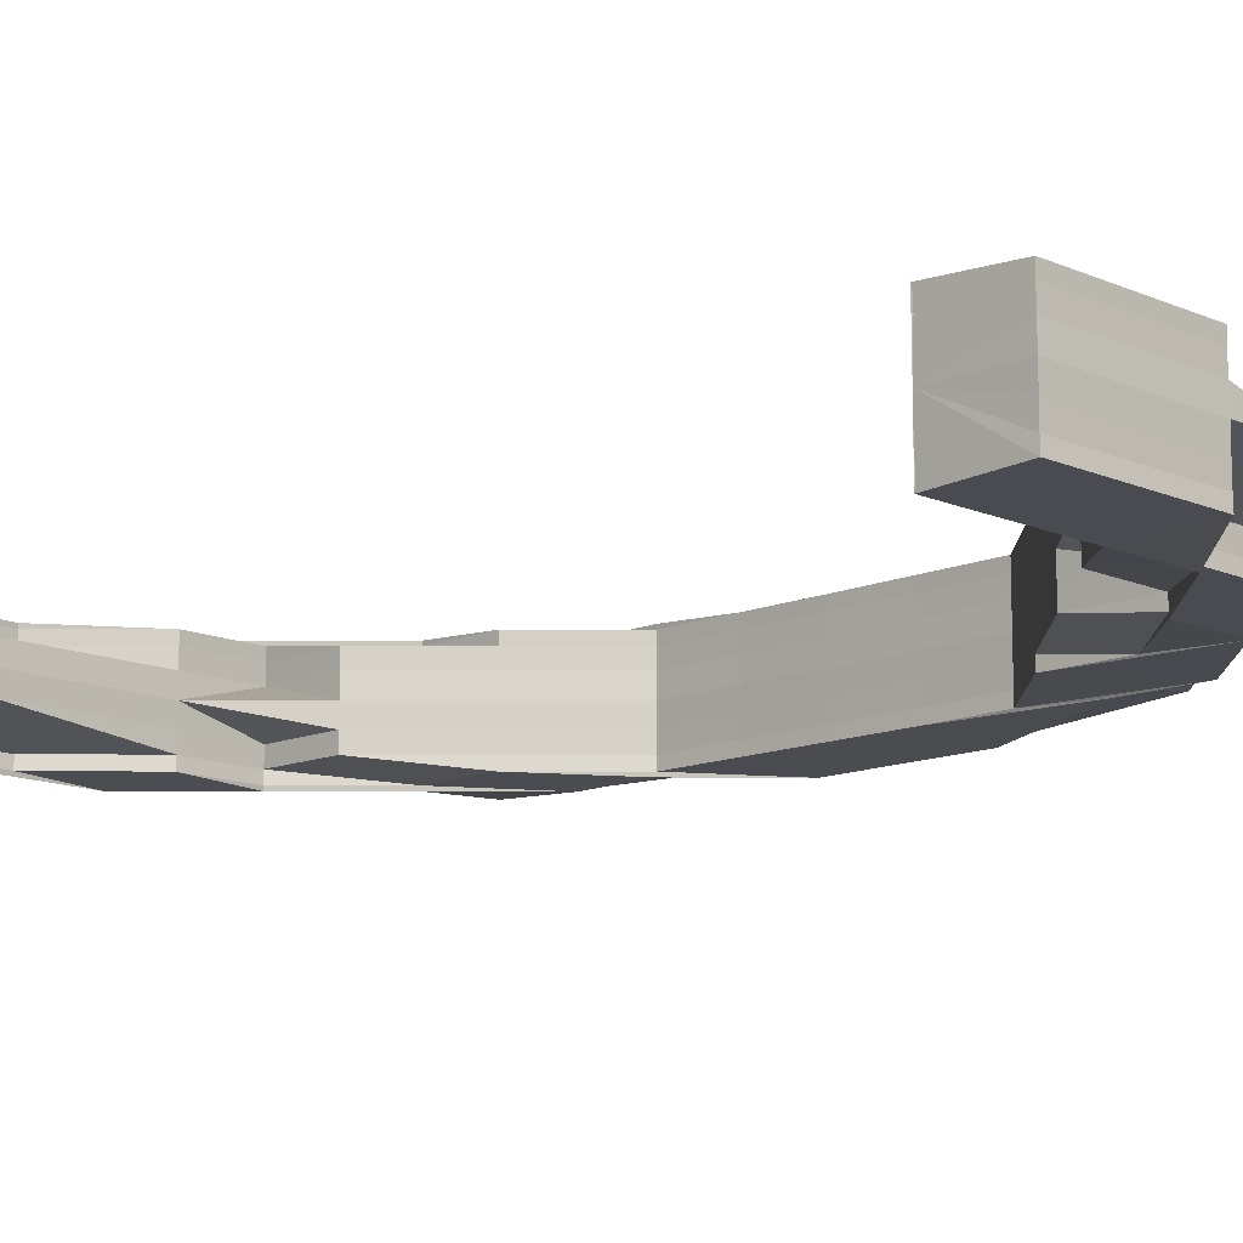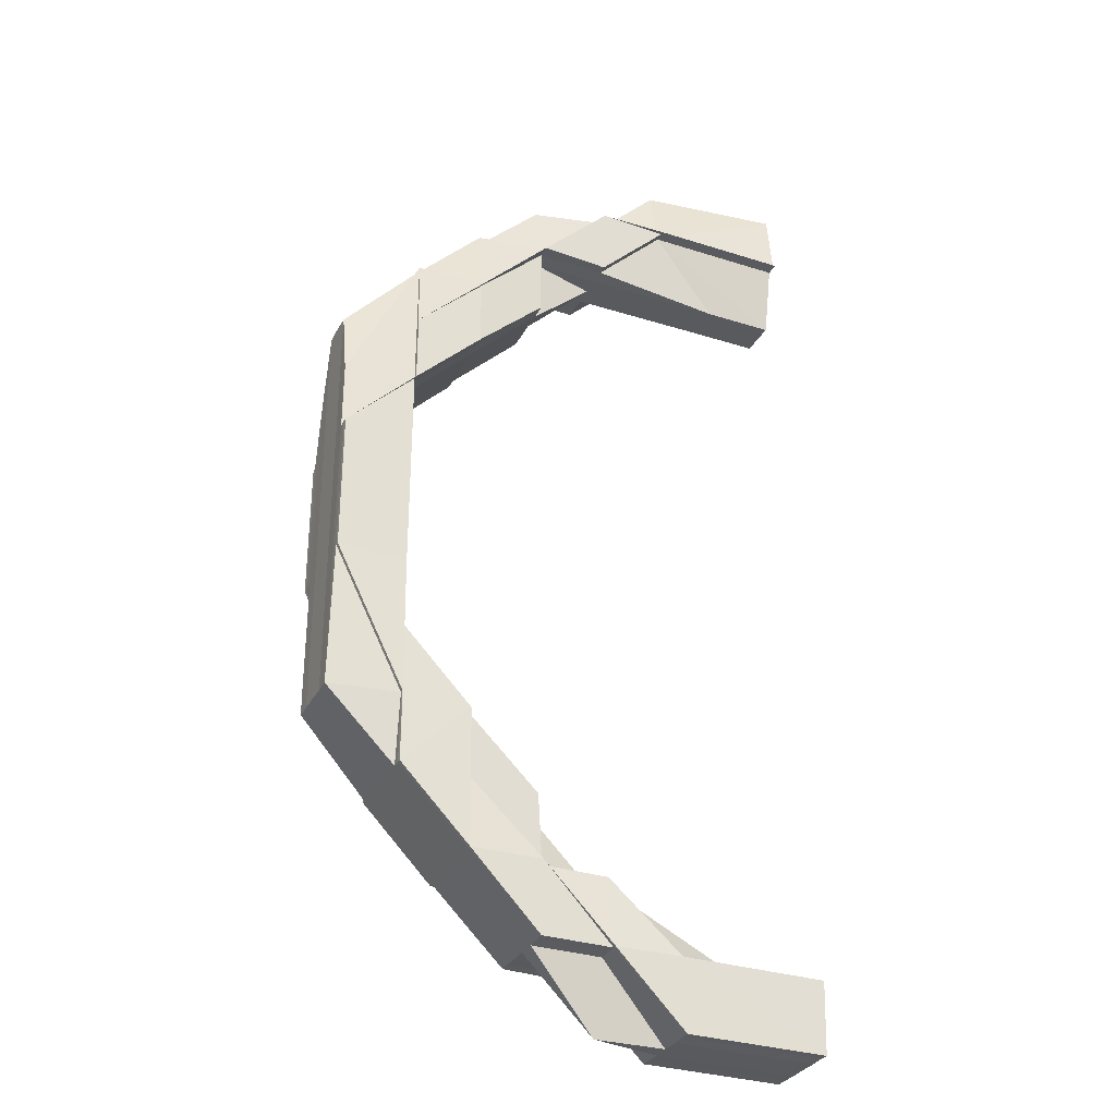
<metadata>
{"format":"obj","ext":"obj","renderer":"f3d","projection":"perspective","resolution":1024,"background":"white","views":[{"elev":-12.7,"azim":-45.5,"up":"+Z"},{"elev":-31.7,"azim":156.2,"up":"+Y"}]}
</metadata>
<code>
o 16239
v 2231 1870 7.476
v 2231 1870 7.476
v 2231 1870 7.479
v 2231 1870 7.479
v 2231 1870 7.481
v 2231 1870 7.481
v 2231 1870 7.483
v 2231 1870 7.479
v 2231 1870 7.481
v 2231 1870 7.483
v 2231 1870 7.483
v 2231 1870 7.476
v 2231 1870 7.479
v 2231 1870 7.481
v 2231 1870 7.483
v 2231 1870 7.483
v 2231 1870 7.483
v 2231 1870 7.483
v 2231 1870 7.483
v 2231 1870 7.483
v 2231 1870 7.483
v 2231 1870 7.483
v 2231 1870 7.483
v 2231 1870 7.481
v 2231 1870 7.483
v 2231 1870 7.483
v 2231 1870 7.483
v 2231 1870 7.483
v 2231 1870 7.483
v 2231 1870 7.483
v 2231 1870 7.481
v 2231 1870 7.481
v 2231 1870 7.479
v 2231 1870 7.479
v 2231 1870 7.481
v 2231 1870 7.476
v 2231 1870 7.483
v 2231 1870 7.481
v 2231 1870 7.479
v 2231 1870 7.476
v 2231 1870 7.473
v 2231 1870 7.471
v 2231 1870 7.47
v 2231 1870 7.469
v 2231 1870 7.476
v 2231 1870 7.473
v 2231 1870 7.479
v 2231 1870 7.481
v 2231 1870 7.483
v 2231 1870 7.481
v 2231 1870 7.483
v 2231 1870 7.481
v 2231 1870 7.481
v 2231 1870 7.479
v 2231 1870 7.479
v 2231 1870 7.476
v 2231 1870 7.483
v 2231 1870 7.483
v 2231 1870 7.483
v 2231 1870 7.483
v 2231 1870 7.483
v 2231 1870 7.483
v 2231 1870 7.483
v 2231 1870 7.483
v 2231 1870 7.483
v 2231 1870 7.483
v 2231 1870 7.483
v 2231 1870 7.481
v 2231 1870 7.483
v 2231 1870 7.483
v 2231 1870 7.481
v 2231 1870 7.483
v 2231 1870 7.481
v 2231 1870 7.483
v 2231 1870 7.479
v 2231 1870 7.479
v 2231 1870 7.476
v 2231 1870 7.476
v 2231 1870 7.479
v 2231 1870 7.476
v 2231 1870 7.481
v 2231 1870 7.483
v 2231 1870 7.483
v 2231 1870 7.483
v 2231 1870 7.483
v 2231 1870 7.483
v 2231 1870 7.483
v 2231 1870 7.483
v 2231 1870 7.483
v 2231 1870 7.483
v 2231 1870 7.481
v 2231 1870 7.483
v 2231 1870 7.479
v 2231 1870 7.481
v 2231 1870 7.479
v 2231 1870 7.481
v 2231 1870 7.476
v 2231 1870 7.476
v 2231 1870 7.473
v 2231 1870 7.473
v 2231 1870 7.473
v 2231 1870 7.471
v 2231 1870 7.47
v 2231 1870 7.471
v 2231 1870 7.471
v 2231 1870 7.471
v 2231 1870 7.47
v 2231 1870 7.471
v 2231 1870 7.473
v 2231 1870 7.471
v 2231 1870 7.473
v 2231 1870 7.47
v 2231 1870 7.473
v 2231 1870 7.471
v 2231 1870 7.47
v 2231 1870 7.469
v 2231 1870 7.47
v 2231 1870 7.469
v 2231 1870 7.47
v 2231 1870 7.471
v 2231 1870 7.469
v 2231 1870 7.469
v 2231 1870 7.469
v 2231 1870 7.47
v 2231 1870 7.469
v 2231 1870 7.469
v 2231 1870 7.47
v 2231 1870 7.469
v 2231 1870 7.47
v 2231 1870 7.471
v 2231 1870 7.469
v 2231 1870 7.47
v 2231 1870 7.47
v 2231 1870 7.47
v 2231 1870 7.47
v 2231 1870 7.469
v 2231 1870 7.47
v 2231 1870 7.469
v 2231 1870 7.47
v 2231 1870 7.469
v 2231 1870 7.47
v 2231 1870 7.469
v 2231 1870 7.47
v 2231 1870 7.469
v 2231 1870 7.47
v 2231 1870 7.47
v 2231 1870 7.469
v 2231 1870 7.469
v 2231 1870 7.471
v 2231 1870 7.47
v 2231 1870 7.469
v 2231 1870 7.469
v 2231 1870 7.47
v 2231 1870 7.471
v 2231 1870 7.47
v 2231 1870 7.471
v 2231 1870 7.47
v 2231 1870 7.471
v 2231 1870 7.469
v 2231 1870 7.47
v 2231 1870 7.471
v 2231 1870 7.469
v 2231 1870 7.47
v 2231 1870 7.469
v 2231 1870 7.47
v 2231 1870 7.469
v 2231 1870 7.471
v 2231 1870 7.47
v 2231 1870 7.47
v 2231 1870 7.47
v 2231 1870 7.47
v 2231 1870 7.471
v 2231 1870 7.471
v 2231 1870 7.471
v 2231 1870 7.473
v 2231 1870 7.471
v 2231 1870 7.471
v 2231 1870 7.47
v 2231 1870 7.469
v 2231 1870 7.47
v 2231 1870 7.471
v 2231 1870 7.47
v 2231 1870 7.47
v 2231 1870 7.471
v 2231 1870 7.469
v 2231 1870 7.47
v 2231 1870 7.47
v 2231 1870 7.471
v 2231 1870 7.471
v 2231 1870 7.471
v 2231 1870 7.471
v 2231 1870 7.473
v 2231 1870 7.473
v 2231 1870 7.473
v 2231 1870 7.471
v 2231 1870 7.473
v 2231 1870 7.471
v 2231 1870 7.471
v 2231 1870 7.471
v 2231 1870 7.476
v 2231 1870 7.476
v 2231 1870 7.476
v 2231 1870 7.479
v 2231 1870 7.479
v 2231 1870 7.476
v 2231 1870 7.479
v 2231 1870 7.481
v 2231 1870 7.481
v 2231 1870 7.481
v 2231 1870 7.481
v 2231 1870 7.483
v 2231 1870 7.479
v 2231 1870 7.481
v 2231 1870 7.481
v 2231 1870 7.481
v 2231 1870 7.483
v 2231 1870 7.479
v 2231 1870 7.481
v 2231 1870 7.483
v 2231 1870 7.479
v 2231 1870 7.479
v 2231 1870 7.483
v 2231 1870 7.481
v 2231 1870 7.476
v 2231 1870 7.476
v 2231 1870 7.479
v 2231 1870 7.479
v 2231 1870 7.481
v 2231 1870 7.483
v 2231 1870 7.483
v 2231 1870 7.481
v 2231 1870 7.483
v 2231 1870 7.483
v 2231 1870 7.483
v 2231 1870 7.483
v 2231 1870 7.483
v 2231 1870 7.483
v 2231 1870 7.483
v 2231 1870 7.483
v 2231 1870 7.483
v 2231 1870 7.483
v 2231 1870 7.483
v 2231 1870 7.483
v 2231 1870 7.483
v 2231 1870 7.483
v 2231 1870 7.483
v 2231 1870 7.483
v 2231 1870 7.483
v 2231 1870 7.483
v 2231 1870 7.483
v 2231 1870 7.483
v 2231 1870 7.483
v 2231 1870 7.483
v 2231 1870 7.483
v 2231 1870 7.483
v 2231 1870 7.483
v 2231 1870 7.483
v 2231 1870 7.483
v 2231 1870 7.483
v 2231 1870 7.483
v 2231 1870 7.483
v 2231 1870 7.483
v 2231 1870 7.483
v 2231 1870 7.483
v 2231 1870 7.483
v 2231 1870 7.483
v 2231 1870 7.483
v 2231 1870 7.483
v 2231 1870 7.483
v 2231 1870 7.483
v 2231 1870 7.483
v 2231 1870 7.483
v 2231 1870 7.481
v 2231 1870 7.483
v 2231 1870 7.483
v 2231 1870 7.481
v 2231 1870 7.483
v 2231 1870 7.481
v 2231 1870 7.483
v 2231 1870 7.483
v 2231 1870 7.483
v 2231 1870 7.483
v 2231 1870 7.483
v 2231 1870 7.483
v 2231 1870 7.481
v 2231 1870 7.481
v 2231 1870 7.481
v 2231 1870 7.483
v 2231 1870 7.479
v 2231 1870 7.476
v 2231 1870 7.473
v 2231 1870 7.483
v 2231 1870 7.481
v 2231 1870 7.481
v 2231 1870 7.481
v 2231 1870 7.483
v 2231 1870 7.481
v 2231 1870 7.483
v 2231 1870 7.483
v 2231 1870 7.479
v 2231 1870 7.479
v 2231 1870 7.479
v 2231 1870 7.479
v 2231 1870 7.481
v 2231 1870 7.483
v 2231 1870 7.481
v 2231 1870 7.483
v 2231 1870 7.483
v 2231 1870 7.483
v 2231 1870 7.483
v 2231 1870 7.483
v 2231 1870 7.481
v 2231 1870 7.481
v 2231 1870 7.483
v 2231 1870 7.479
v 2231 1870 7.481
v 2231 1870 7.479
v 2231 1870 7.481
v 2231 1870 7.479
v 2231 1870 7.483
v 2231 1870 7.481
v 2231 1870 7.483
v 2231 1870 7.481
v 2231 1870 7.479
v 2231 1870 7.481
v 2231 1870 7.483
v 2231 1870 7.483
v 2231 1870 7.483
v 2231 1870 7.483
v 2231 1870 7.481
v 2231 1870 7.483
v 2231 1870 7.483
v 2231 1870 7.483
v 2231 1870 7.483
v 2231 1870 7.483
v 2231 1870 7.483
v 2231 1870 7.481
v 2231 1870 7.483
v 2231 1870 7.483
v 2231 1870 7.481
v 2231 1870 7.483
v 2231 1870 7.483
v 2231 1870 7.483
v 2231 1870 7.483
v 2231 1870 7.483
v 2231 1870 7.483
v 2231 1870 7.483
v 2231 1870 7.483
v 2231 1870 7.483
v 2231 1870 7.483
v 2231 1870 7.481
v 2231 1870 7.483
v 2231 1870 7.481
v 2231 1870 7.481
v 2231 1870 7.483
v 2231 1870 7.483
v 2231 1870 7.483
v 2231 1870 7.483
v 2231 1870 7.483
v 2231 1870 7.481
v 2231 1870 7.476
v 2231 1870 7.479
v 2231 1870 7.479
v 2231 1870 7.481
v 2231 1870 7.479
v 2231 1870 7.476
v 2231 1870 7.476
v 2231 1870 7.479
v 2231 1870 7.473
v 2231 1870 7.473
v 2231 1870 7.476
v 2231 1870 7.471
v 2231 1870 7.471
v 2231 1870 7.473
v 2231 1870 7.473
v 2231 1870 7.473
v 2231 1870 7.471
v 2231 1870 7.476
v 2231 1870 7.473
v 2231 1870 7.471
v 2231 1870 7.476
v 2231 1870 7.479
v 2231 1870 7.479
v 2231 1870 7.476
v 2231 1870 7.481
v 2231 1870 7.479
v 2231 1870 7.479
v 2231 1870 7.483
v 2231 1870 7.473
v 2231 1870 7.476
v 2231 1870 7.476
v 2231 1870 7.473
v 2231 1870 7.471
v 2231 1870 7.473
v 2231 1870 7.476
v 2231 1870 7.473
v 2231 1870 7.471
v 2231 1870 7.47
v 2231 1870 7.476
v 2231 1870 7.473
v 2231 1870 7.471
v 2231 1870 7.47
v 2231 1870 7.476
v 2231 1870 7.473
v 2231 1870 7.471
v 2231 1870 7.47
v 2231 1870 7.47
v 2231 1870 7.469
v 2231 1870 7.47
v 2231 1870 7.469
v 2231 1870 7.471
v 2231 1870 7.47
v 2231 1870 7.471
v 2231 1870 7.473
v 2231 1870 7.47
v 2231 1870 7.47
v 2231 1870 7.47
v 2231 1870 7.469
v 2231 1870 7.47
v 2231 1870 7.469
v 2231 1870 7.47
v 2231 1870 7.47
v 2231 1870 7.471
v 2231 1870 7.47
v 2231 1870 7.471
v 2231 1870 7.473
v 2231 1870 7.473
v 2231 1870 7.471
v 2231 1870 7.476
v 2231 1870 7.471
v 2231 1870 7.47
v 2231 1870 7.479
v 2231 1870 7.476
v 2231 1870 7.47
v 2231 1870 7.469
v 2231 1870 7.469
v 2231 1870 7.47
v 2231 1870 7.469
v 2231 1870 7.471
v 2231 1870 7.481
v 2231 1870 7.483
v 2231 1870 7.479
v 2231 1870 7.481
v 2231 1870 7.483
v 2231 1870 7.476
v 2231 1870 7.479
v 2231 1870 7.481
v 2231 1870 7.483
v 2231 1870 7.483
v 2231 1870 7.481
v 2231 1870 7.479
v 2231 1870 7.481
v 2231 1870 7.479
v 2231 1870 7.479
v 2231 1870 7.476
v 2231 1870 7.481
v 2231 1870 7.481
v 2231 1870 7.476
v 2231 1870 7.476
v 2231 1870 7.473
v 2231 1870 7.471
v 2231 1870 7.471
v 2231 1870 7.47
v 2231 1870 7.473
v 2231 1870 7.473
v 2231 1870 7.473
v 2231 1870 7.471
v 2231 1870 7.471
v 2231 1870 7.473
v 2231 1870 7.471
v 2231 1870 7.47
v 2231 1870 7.47
v 2231 1870 7.469
v 2231 1870 7.471
v 2231 1870 7.47
v 2231 1870 7.469
v 2231 1870 7.469
v 2231 1870 7.473
v 2231 1870 7.471
v 2231 1870 7.471
v 2231 1870 7.47
v 2231 1870 7.471
v 2231 1870 7.47
v 2231 1870 7.47
v 2231 1870 7.469
v 2231 1870 7.469
v 2231 1870 7.47
v 2231 1870 7.469
v 2231 1870 7.47
v 2231 1870 7.469
v 2231 1870 7.47
v 2231 1870 7.47
v 2231 1870 7.469
v 2231 1870 7.47
v 2231 1870 7.469
v 2231 1870 7.47
v 2231 1870 7.47
v 2231 1870 7.469
v 2231 1870 7.469
v 2231 1870 7.47
v 2231 1870 7.473
v 2231 1870 7.476
v 2231 1870 7.473
v 2231 1870 7.471
v 2231 1870 7.473
v 2231 1870 7.47
v 2231 1870 7.471
v 2231 1870 7.47
v 2231 1870 7.471
v 2231 1870 7.47
v 2231 1870 7.47
v 2231 1870 7.483
v 2231 1870 7.483
v 2231 1870 7.483
v 2231 1870 7.483
v 2231 1870 7.483
v 2231 1870 7.483
v 2231 1870 7.483
v 2231 1870 7.483
v 2231 1870 7.481
v 2231 1870 7.471
v 2231 1870 7.47
v 2231 1870 7.47
v 2231 1870 7.481
v 2231 1870 7.483
v 2231 1870 7.483
v 2231 1870 7.481
v 2231 1870 7.481
v 2231 1870 7.47
v 2231 1870 7.47
v 2231 1870 7.471
v 2231 1870 7.47
v 2231 1870 7.469
v 2231 1870 7.469
v 2231 1870 7.481
v 2231 1870 7.481
v 2231 1870 7.483
v 2231 1870 7.481
v 2231 1870 7.483
v 2231 1870 7.483
v 2231 1870 7.483
v 2231 1870 7.47
v 2231 1870 7.469
v 2231 1870 7.469
v 2231 1870 7.469
v 2231 1870 7.47
v 2231 1870 7.47
v 2231 1870 7.469
v 2231 1870 7.469
v 2231 1870 7.469
v 2231 1870 7.47
v 2231 1870 7.471
v 2231 1870 7.471
v 2231 1870 7.473
v 2231 1870 7.471
v 2231 1870 7.473
v 2231 1870 7.471
v 2231 1870 7.47
v 2231 1870 7.47
v 2231 1870 7.473
v 2231 1870 7.471
v 2231 1870 7.47
v 2231 1870 7.471
v 2231 1870 7.469
v 2231 1870 7.469
v 2231 1870 7.471
v 2231 1870 7.47
v 2231 1870 7.469
v 2231 1870 7.47
v 2231 1870 7.47
v 2231 1870 7.469
v 2231 1870 7.47
v 2231 1870 7.469
v 2231 1870 7.47
v 2231 1870 7.47
v 2231 1870 7.469
v 2231 1870 7.47
v 2231 1870 7.476
v 2231 1870 7.473
v 2231 1870 7.479
v 2231 1870 7.476
v 2231 1870 7.471
v 2231 1870 7.473
v 2231 1870 7.476
v 2231 1870 7.479
v 2231 1870 7.47
v 2231 1870 7.47
v 2231 1870 7.471
v 2231 1870 7.469
v 2231 1870 7.469
v 2231 1870 7.47
v 2231 1870 7.469
v 2231 1870 7.469
v 2231 1870 7.469
v 2231 1870 7.47
v 2231 1870 7.471
v 2231 1870 7.469
v 2231 1870 7.47
v 2231 1870 7.471
v 2231 1870 7.47
v 2231 1870 7.47
v 2231 1870 7.469
v 2231 1870 7.479
v 2231 1870 7.481
v 2231 1870 7.483
v 2231 1870 7.481
v 2231 1870 7.479
v 2231 1870 7.481
v 2231 1870 7.473
v 2231 1870 7.471
v 2231 1870 7.471
f 1 2 3
f 3 4 5
f 5 6 7
f 2 4 8
f 4 6 9
f 6 10 11
f 2 12 4
f 4 13 6
f 12 13 4
f 13 14 6
f 14 15 10
f 6 14 16
f 16 17 18
f 19 20 17
f 21 19 22
f 23 15 24
f 25 26 23
f 27 25 23
f 28 27 29
f 30 23 29
f 29 23 31
f 23 32 31
f 31 32 33
f 32 34 33
f 32 35 34
f 33 34 36
f 37 28 36
f 38 37 36
f 39 38 36
f 40 39 36
f 41 40 36
f 42 41 36
f 43 42 36
f 44 43 36
f 34 45 36
f 36 45 46
f 34 47 45
f 35 47 34
f 35 48 47
f 49 48 50
f 51 35 52
f 53 54 47
f 47 55 56
f 57 58 51
f 58 59 60
f 51 61 62
f 63 64 62
f 65 66 64
f 67 60 68
f 69 70 67
f 71 72 61
f 73 74 67
f 73 71 74
f 14 73 67
f 75 73 14
f 13 75 14
f 76 71 73
f 75 76 73
f 77 75 13
f 12 77 13
f 78 76 75
f 77 78 75
f 76 79 71
f 78 80 76
f 80 79 76
f 79 81 71
f 71 81 82
f 81 83 82
f 82 83 84
f 83 85 86
f 87 86 88
f 89 90 85
f 81 91 92
f 93 94 91
f 79 95 81
f 95 96 81
f 95 93 96
f 97 95 79
f 80 97 79
f 98 93 95
f 97 98 95
f 99 97 80
f 100 98 97
f 99 100 97
f 101 99 80
f 101 80 78
f 102 99 101
f 103 102 104
f 102 105 99
f 105 100 99
f 106 102 101
f 107 105 108
f 109 101 78
f 106 101 109
f 109 78 77
f 110 106 109
f 111 109 77
f 110 109 111
f 111 77 12
f 112 106 110
f 113 111 12
f 113 12 2
f 114 110 111
f 114 111 113
f 115 110 114
f 115 112 110
f 116 112 115
f 117 115 114
f 118 115 119
f 117 114 120
f 120 114 113
f 121 122 115
f 122 123 112
f 124 121 125
f 123 126 127
f 128 127 112
f 112 129 130
f 131 132 129
f 133 134 131
f 134 135 136
f 135 137 138
f 139 138 140
f 141 140 142
f 143 142 144
f 136 145 146
f 126 147 146
f 147 148 145
f 146 145 105
f 145 149 105
f 105 149 100
f 145 150 149
f 151 150 145
f 148 152 150
f 152 153 150
f 150 154 149
f 153 155 156
f 150 157 158
f 159 155 157
f 160 156 161
f 162 159 160
f 160 163 164
f 165 166 164
f 167 168 165
f 169 170 166
f 171 170 172
f 173 174 170
f 175 174 176
f 177 176 163
f 177 169 178
f 179 180 170
f 181 180 182
f 183 180 184
f 185 183 186
f 185 179 187
f 186 188 189
f 187 190 191
f 188 190 192
f 190 193 192
f 188 192 194
f 195 188 194
f 195 194 196
f 197 198 196
f 190 199 193
f 194 192 200
f 196 194 201
f 194 200 201
f 192 202 200
f 192 193 202
f 201 200 203
f 200 202 204
f 200 204 203
f 193 205 202
f 202 206 204
f 202 205 206
f 204 206 207
f 204 207 208
f 203 204 208
f 206 209 210
f 208 210 211
f 205 212 206
f 206 212 213
f 212 214 213
f 213 215 216
f 212 217 215
f 214 218 219
f 220 221 218
f 222 219 223
f 224 220 212
f 205 224 212
f 224 225 220
f 225 226 220
f 226 227 228
f 229 219 230
f 231 232 229
f 233 234 230
f 235 234 236
f 233 237 238
f 237 239 240
f 241 236 242
f 243 244 242
f 245 244 246
f 243 247 248
f 247 249 250
f 251 249 252
f 253 252 254
f 255 251 256
f 257 255 258
f 259 254 260
f 261 257 262
f 263 261 264
f 265 260 266
f 267 263 268
f 269 264 268
f 270 271 269
f 268 272 273
f 274 266 272
f 275 273 276
f 89 277 274
f 278 277 279
f 277 280 90
f 281 282 280
f 277 281 265
f 283 250 282
f 281 283 259
f 208 283 281
f 283 284 253
f 285 208 281
f 285 281 277
f 203 208 285
f 286 285 277
f 287 284 288
f 289 285 286
f 289 203 285
f 93 289 286
f 201 203 289
f 290 289 93
f 290 201 289
f 98 290 93
f 196 201 290
f 291 290 98
f 291 196 290
f 100 291 98
f 154 196 291
f 149 291 100
f 149 154 291
f 292 284 293
f 284 294 293
f 292 293 295
f 247 296 294
f 222 297 294
f 298 299 295
f 294 297 300
f 293 294 301
f 294 300 301
f 295 293 302
f 293 301 302
f 297 303 300
f 297 304 303
f 305 304 306
f 307 308 305
f 307 309 310
f 308 311 219
f 309 311 312
f 313 311 314
f 304 315 303
f 304 316 315
f 317 316 231
f 318 319 315
f 320 318 321
f 320 322 323
f 324 325 323
f 323 325 326
f 326 327 328
f 325 327 329
f 325 330 327
f 327 331 332
f 327 333 334
f 335 336 333
f 337 335 327
f 338 336 339
f 335 337 340
f 341 335 342
f 343 339 344
f 345 346 344
f 341 347 348
f 347 349 350
f 351 349 352
f 353 354 352
f 355 356 353
f 355 356 357
f 356 358 359
f 360 356 361
f 353 362 363
f 364 365 362
f 364 365 361
f 365 366 361
f 365 366 367
f 362 368 367
f 366 369 361
f 366 369 370
f 367 371 370
f 369 372 361
f 369 372 373
f 370 374 373
f 367 370 375
f 375 376 377
f 378 375 379
f 379 375 380
f 381 367 375
f 362 367 381
f 382 362 381
f 383 382 381
f 340 382 383
f 383 381 384
f 340 385 386
f 315 383 384
f 323 340 387
f 388 340 316
f 388 331 340
f 384 381 389
f 390 175 389
f 315 384 391
f 303 315 391
f 389 392 393
f 389 393 177
f 384 389 394
f 394 389 177
f 391 384 394
f 303 391 395
f 300 303 395
f 391 394 396
f 395 391 396
f 394 177 397
f 396 394 397
f 397 177 178
f 397 157 398
f 300 395 399
f 301 300 399
f 395 396 400
f 399 395 400
f 396 397 401
f 400 396 401
f 401 397 139
f 401 398 402
f 301 399 403
f 302 301 403
f 399 400 404
f 403 399 404
f 400 401 405
f 404 400 405
f 405 401 141
f 405 402 406
f 407 406 408
f 409 408 410
f 404 405 411
f 411 405 412
f 411 412 407
f 413 411 407
f 414 404 411
f 414 411 413
f 403 404 414
f 413 415 416
f 417 416 418
f 419 420 418
f 421 422 420
f 423 424 417
f 425 413 424
f 426 413 425
f 426 414 413
f 427 426 425
f 427 425 428
f 429 414 426
f 429 403 414
f 302 403 429
f 428 430 431
f 432 302 429
f 433 429 426
f 433 426 427
f 432 429 433
f 295 302 432
f 434 431 435
f 434 435 436
f 437 434 438
f 439 434 437
f 440 295 432
f 256 295 440
f 441 298 440
f 440 432 442
f 442 432 433
f 443 440 442
f 258 440 443
f 444 441 443
f 442 433 445
f 445 433 427
f 443 442 446
f 446 442 445
f 447 443 446
f 448 444 447
f 262 443 447
f 449 447 450
f 447 446 451
f 452 447 451
f 452 451 453
f 454 451 455
f 456 457 454
f 451 446 458
f 446 445 458
f 451 458 459
f 458 445 460
f 445 427 460
f 460 427 428
f 460 428 461
f 461 462 463
f 458 460 464
f 459 458 464
f 465 460 439
f 459 464 466
f 466 464 467
f 466 467 468
f 459 466 469
f 469 466 468
f 45 459 469
f 47 459 45
f 45 469 46
f 46 469 470
f 469 468 470
f 470 468 471
f 468 472 471
f 471 472 473
f 468 474 475
f 472 476 477
f 478 479 474
f 480 479 481
f 482 481 483
f 484 485 476
f 486 485 487
f 488 486 489
f 490 487 491
f 492 484 490
f 493 484 494
f 493 495 496
f 125 497 496
f 498 499 497
f 484 500 120
f 120 113 501
f 501 113 2
f 501 2 502
f 503 501 1
f 504 120 501
f 504 501 505
f 506 120 504
f 507 504 503
f 508 506 504
f 508 504 509
f 510 511 507
f 512 513 514
f 515 516 517
f 518 519 520
f 521 522 523
f 524 525 526
f 527 528 525
f 529 530 531
f 532 533 534
f 535 536 537
f 538 539 540
f 540 539 541
f 542 543 544
f 545 543 546
f 542 547 548
f 547 549 550
f 551 552 553
f 199 554 193
f 193 554 205
f 554 224 205
f 375 555 199
f 554 556 224
f 556 225 224
f 199 557 554
f 557 556 554
f 558 557 199
f 557 373 556
f 558 559 557
f 373 560 556
f 556 560 225
f 373 561 560
f 562 563 557
f 564 562 558
f 565 564 558
f 566 563 567
f 568 565 569
f 569 558 380
f 380 555 569
f 555 567 570
f 571 558 570
f 569 572 573
f 563 574 572
f 575 576 573
f 577 574 576
f 225 578 226
f 560 578 225
f 560 579 578
f 578 580 226
f 578 581 580
f 582 583 560
f 583 584 578
f 584 585 580
f 584 585 361
f 583 584 361
f 582 583 361
f 586 582 361
f 587 582 588
f 586 589 590
f 591 586 592
f 591 593 594
f 591 595 596
f 597 595 598
f 599 600 598
f 588 599 601
f 602 597 601
f 603 330 604
f 605 606 330
f 330 606 362
f 580 607 330
f 607 608 330
f 607 608 361
f 609 610 611

</code>
